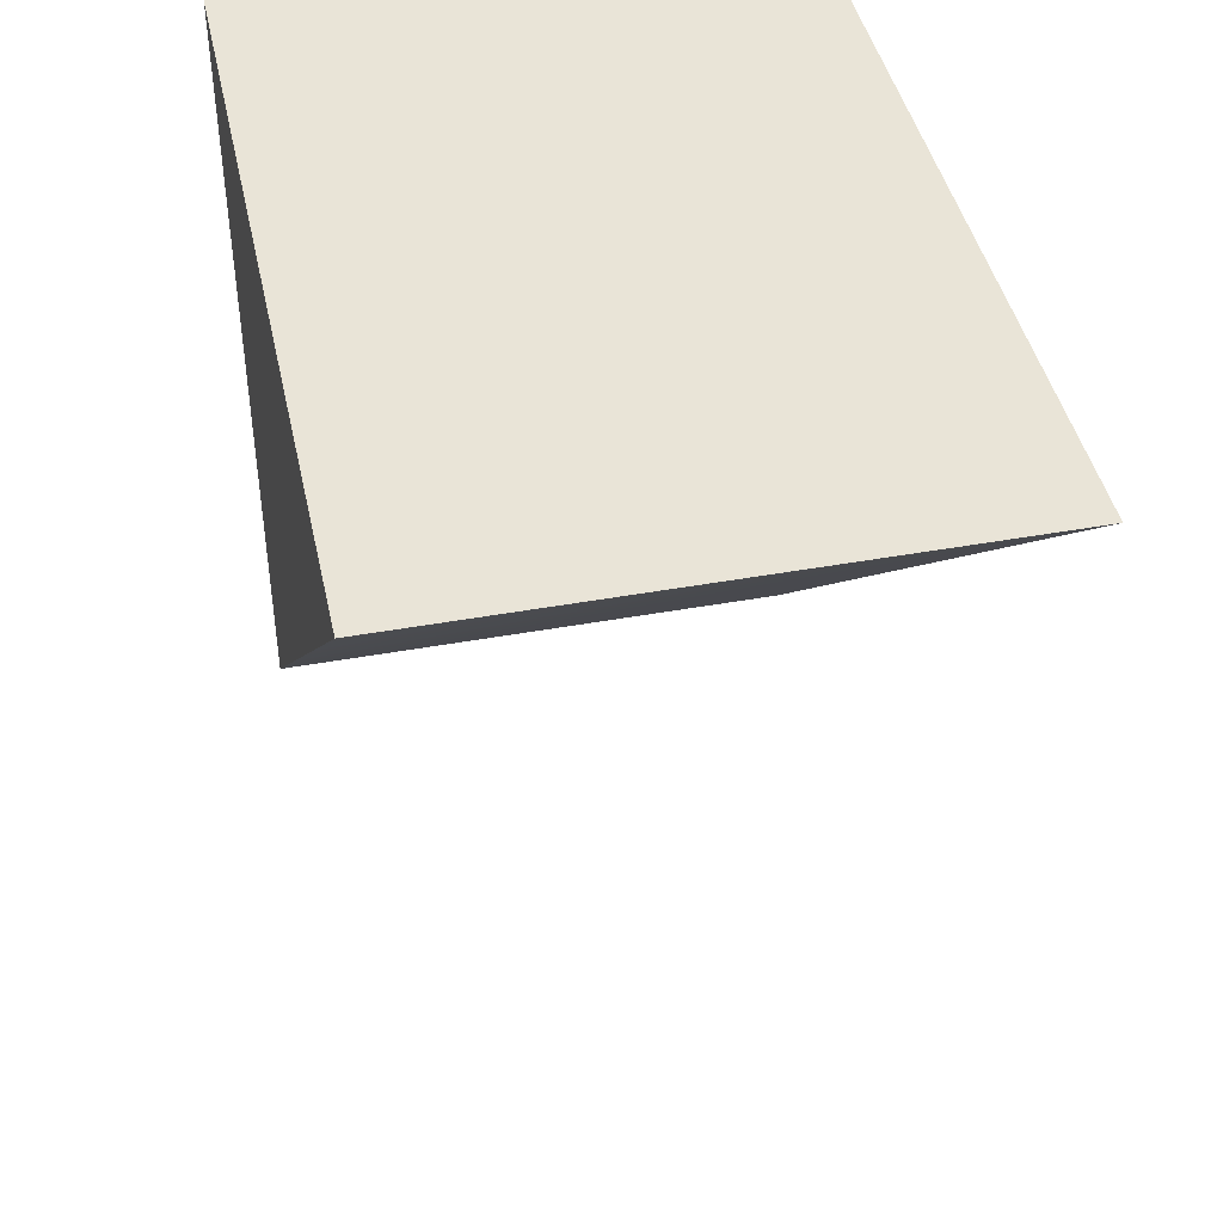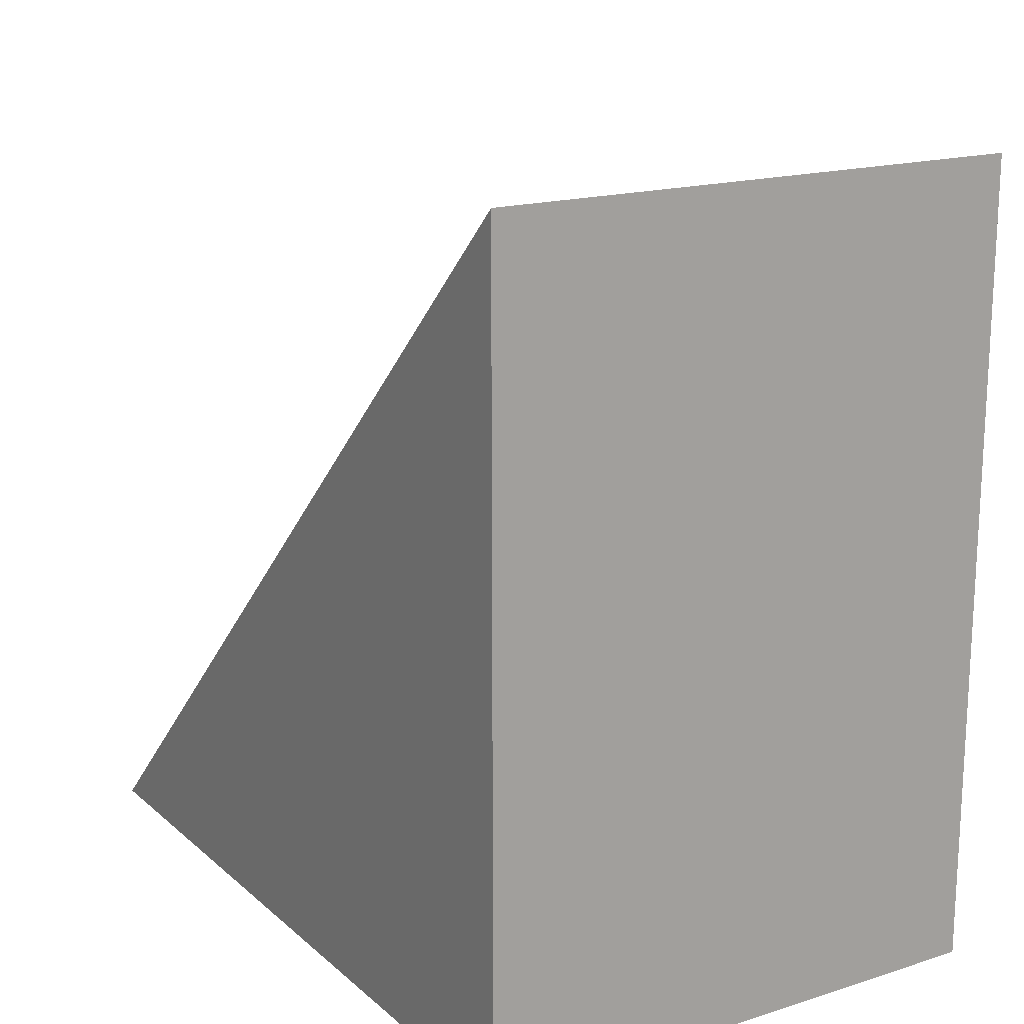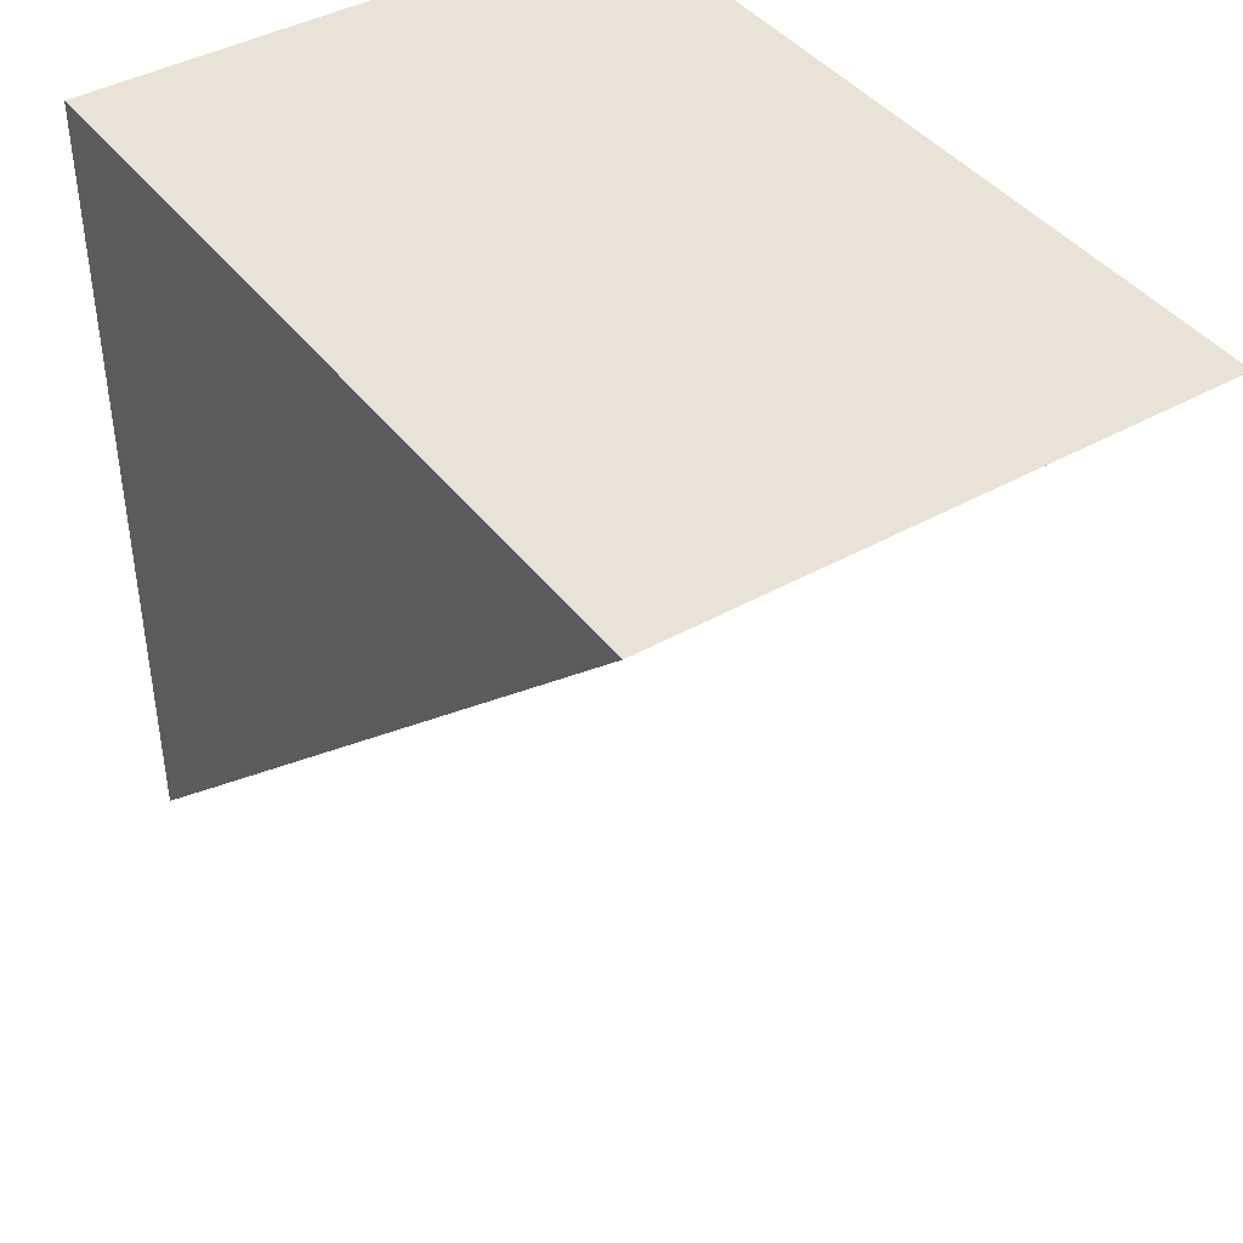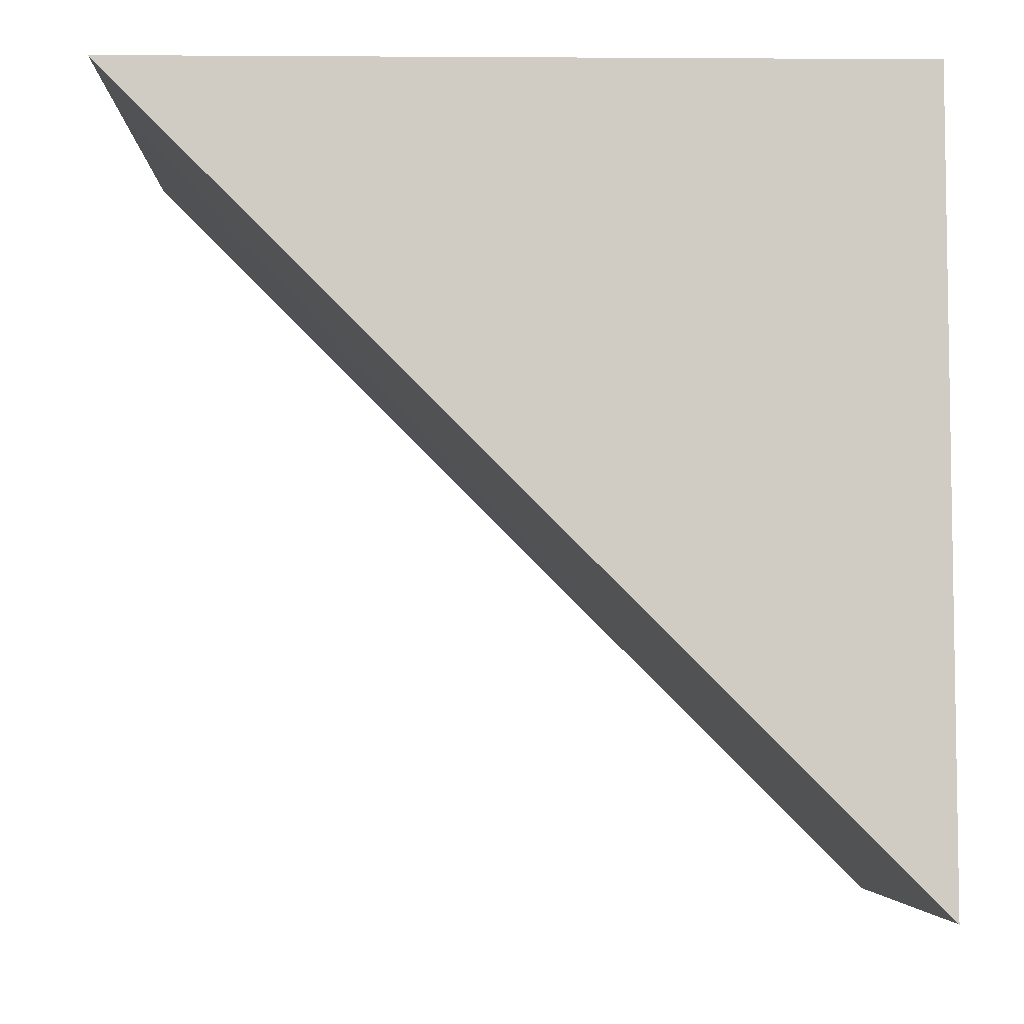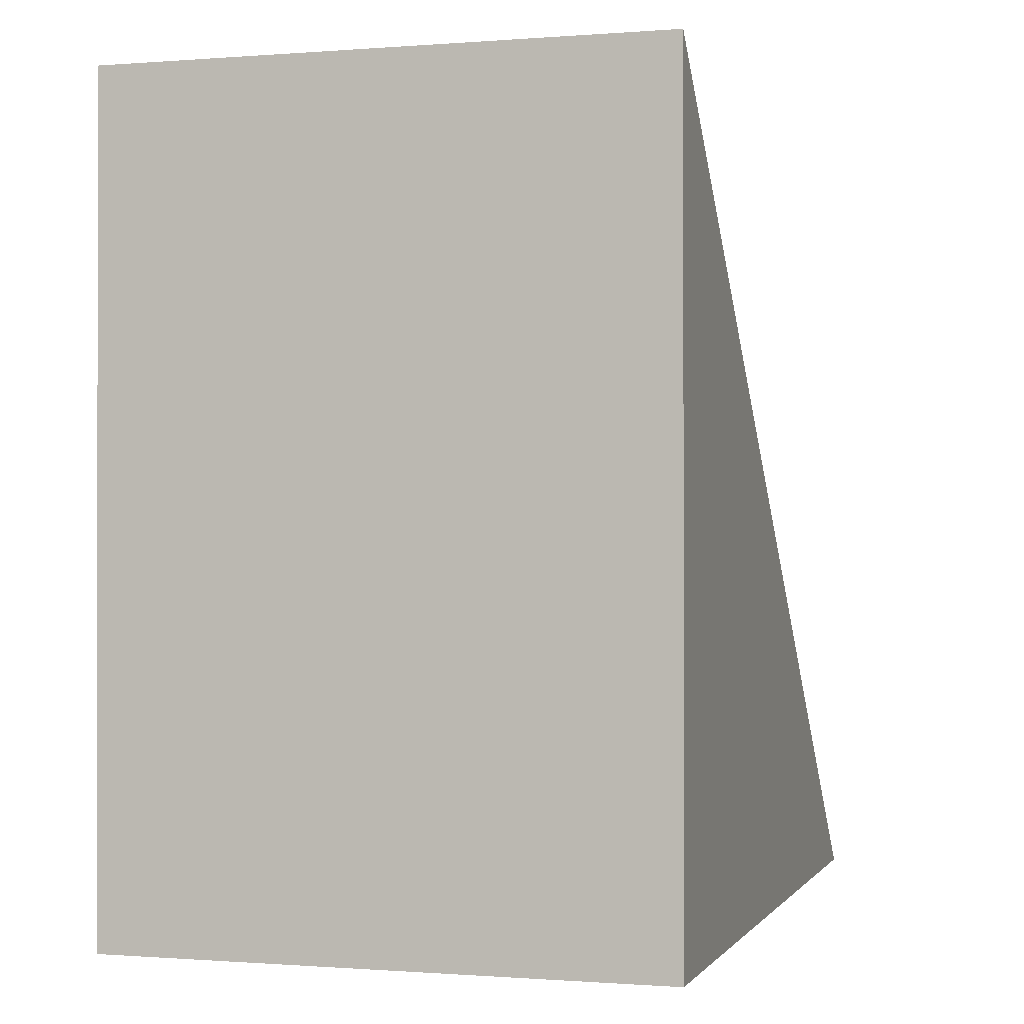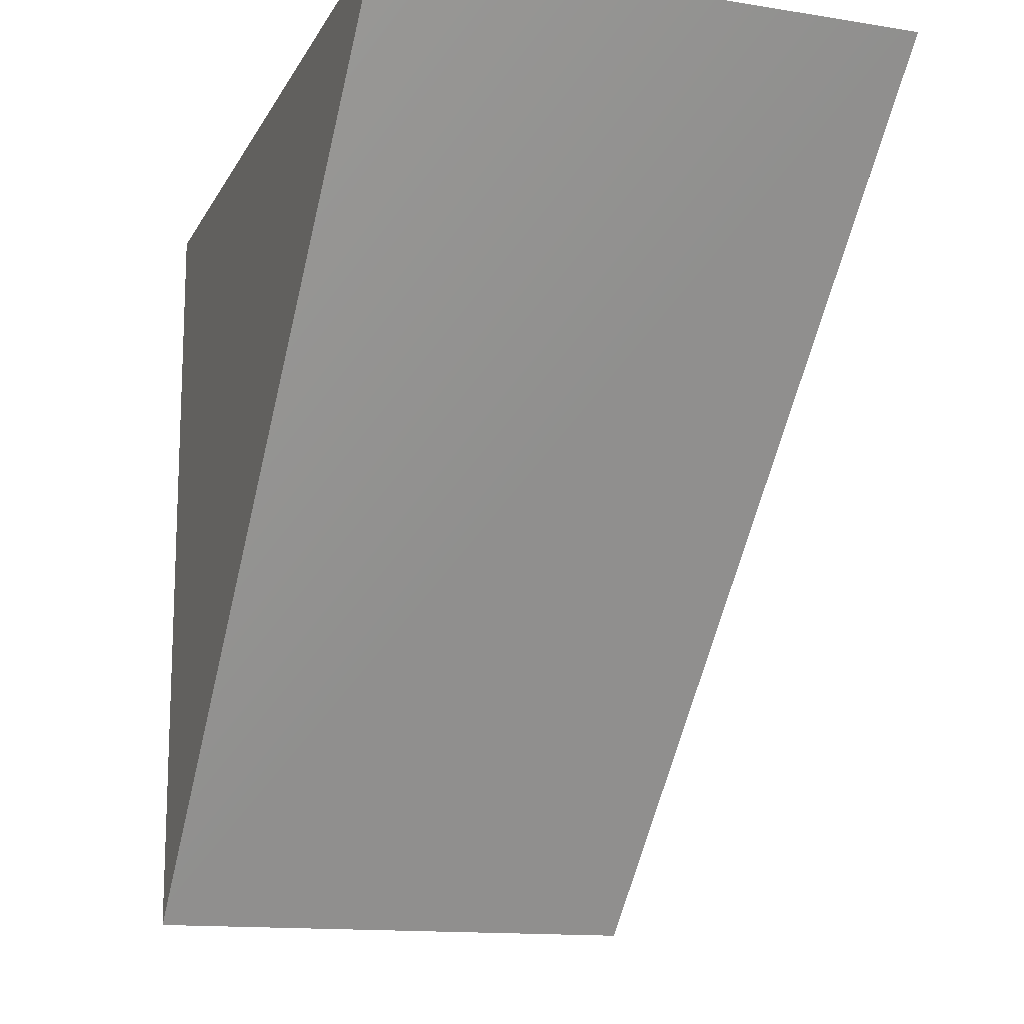
<metadata>
{"format":"obj","ext":"obj","renderer":"f3d","projection":"perspective","resolution":1024,"background":"white","views":[{"elev":43.5,"azim":167.9,"up":"+Z"},{"elev":17.3,"azim":-32.0,"up":"+Y"},{"elev":41.9,"azim":145.9,"up":"+Z"},{"elev":-5.6,"azim":-91.0,"up":"+Z"},{"elev":-0.5,"azim":16.7,"up":"+Y"},{"elev":-14.0,"azim":160.5,"up":"+Z"}]}
</metadata>
<code>
g Block_Ramp_Hard_Vanilla_Steep_SMALL_Col
v -2.029 -0.001362 -3.014
v -2.029 6.018 3.014
v -2.029 -0.001362 3.014
v 2.029 -0.001362 -3.014
v 2.029 -0.001362 3.014
v 2.029 6.018 3.014
v 2.029 6.018 3.014
v 2.029 -0.001362 3.014
v -2.029 -0.001362 3.014
v -2.029 6.018 3.014
v 2.029 -0.001362 -3.014
v 2.029 6.018 3.014
v -2.029 6.018 3.014
v -2.029 -0.001362 -3.014
v 2.029 -0.001362 -3.014
v -2.029 -0.001362 -3.014
v -2.029 -0.001362 3.014
v 2.029 -0.001362 3.014
g Block_Ramp_Hard_Vanilla_Steep_SMALL_Col_0
f 3 2 1
f 6 5 4
f 9 8 7
f 10 9 7
f 13 12 11
f 14 13 11
f 17 16 15
f 18 17 15

</code>
